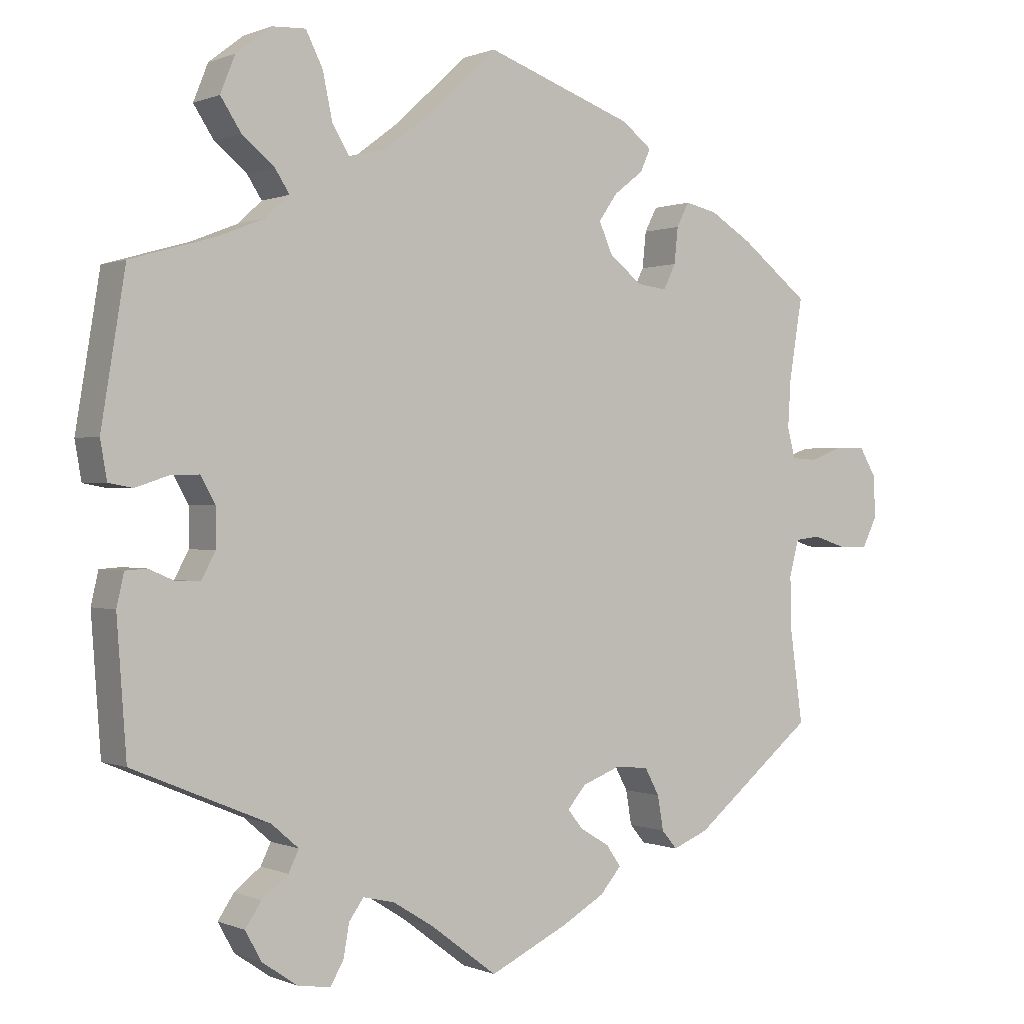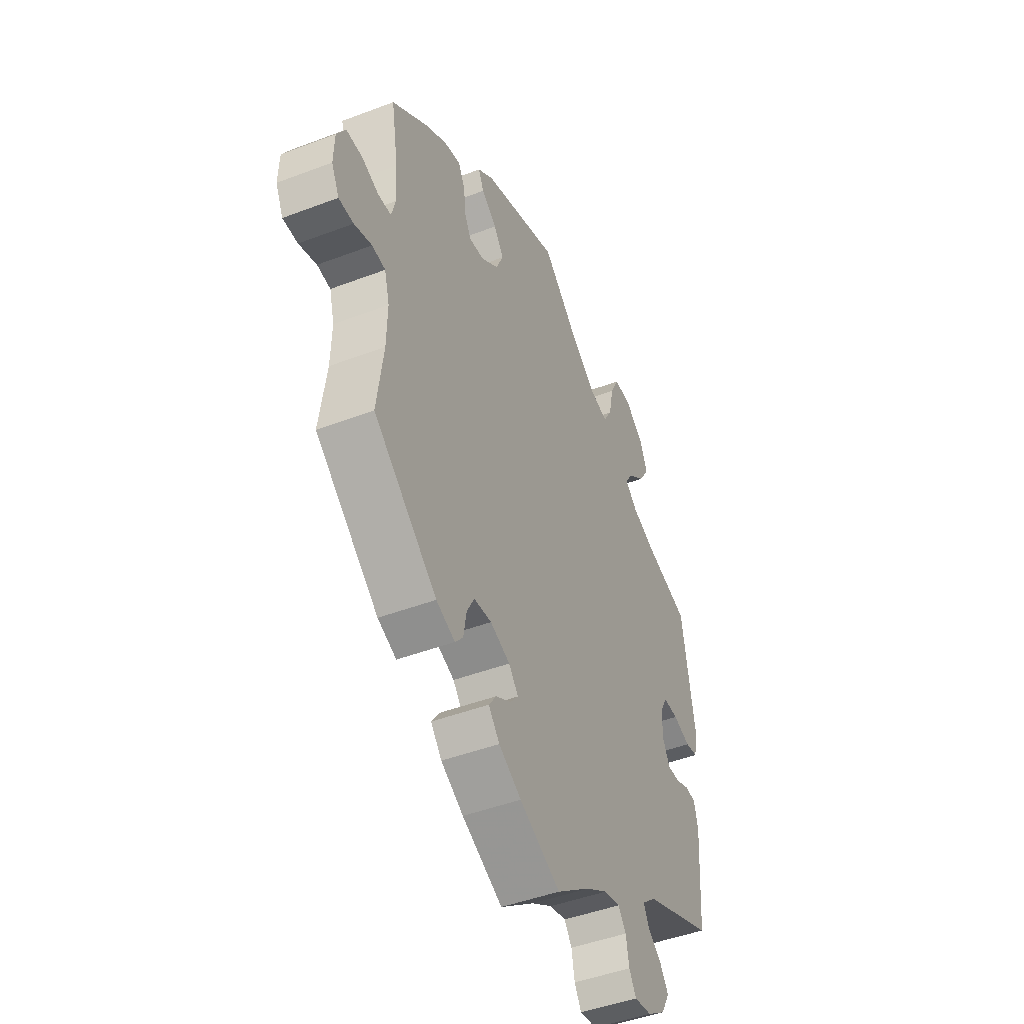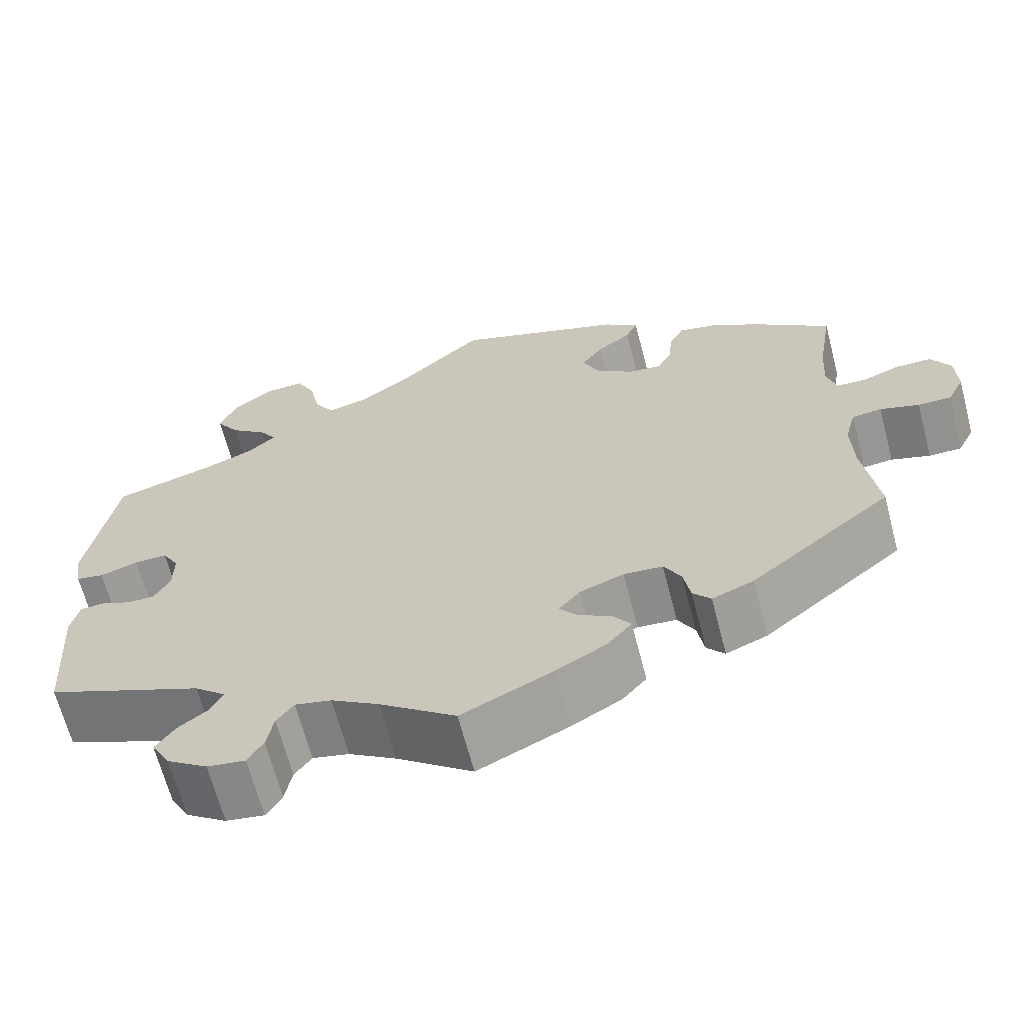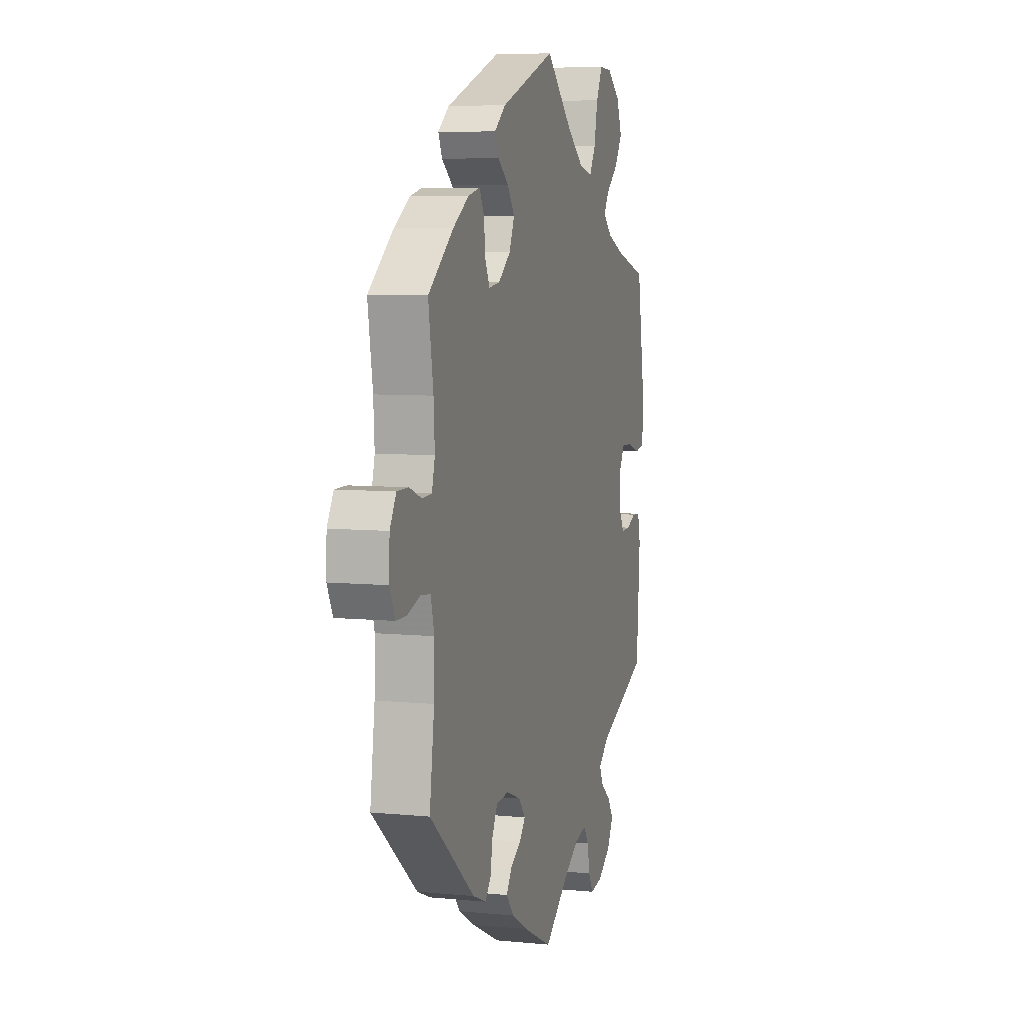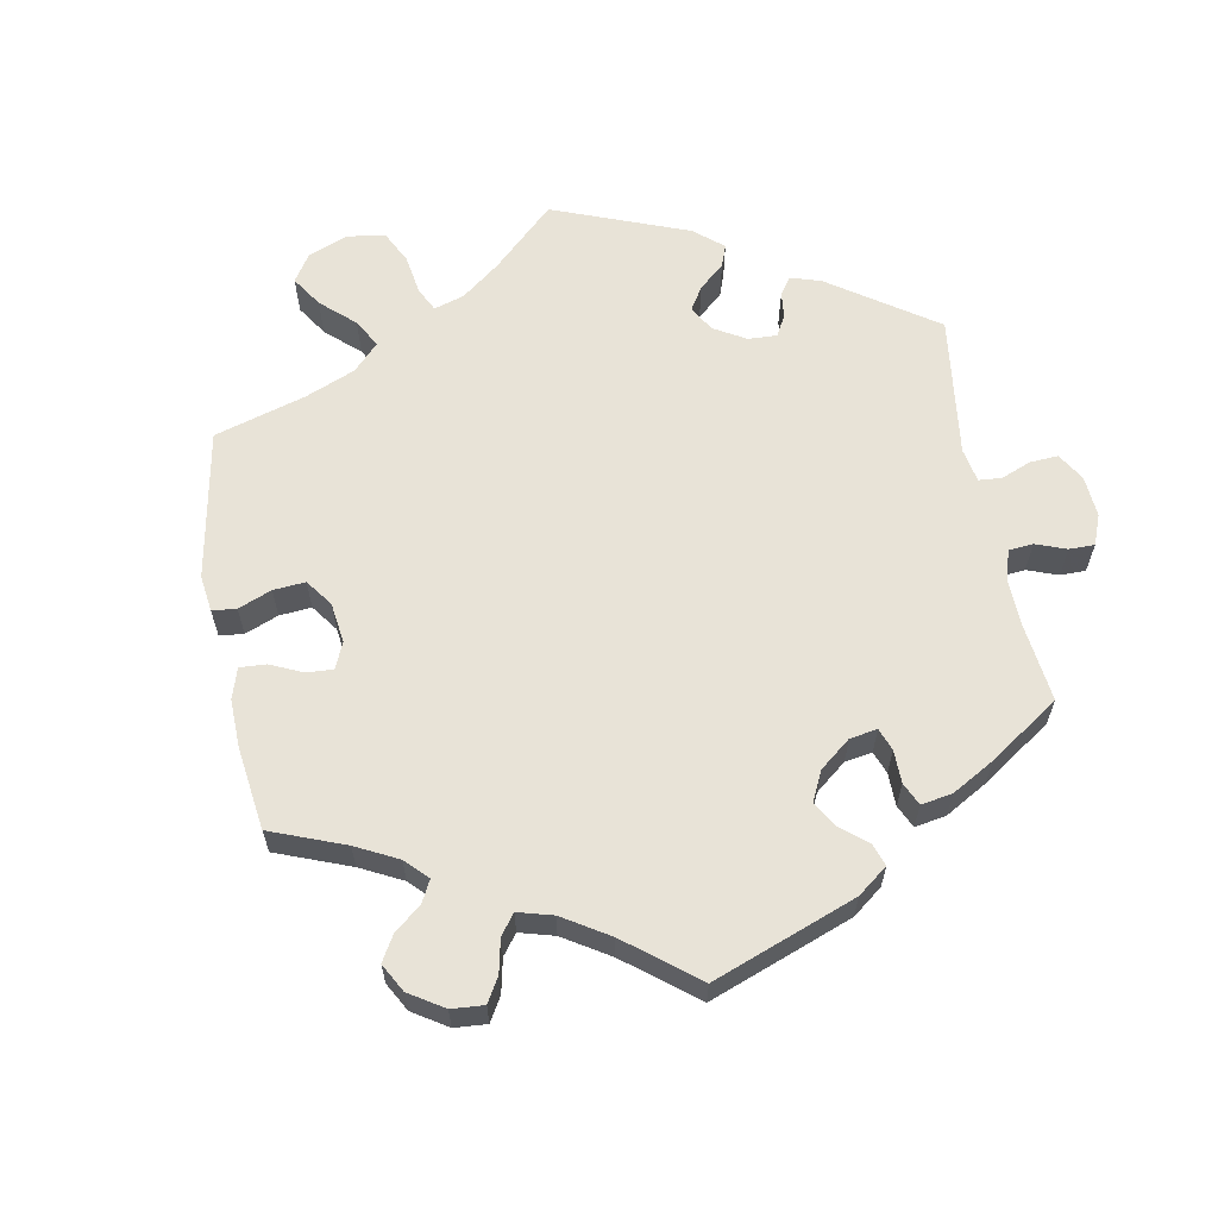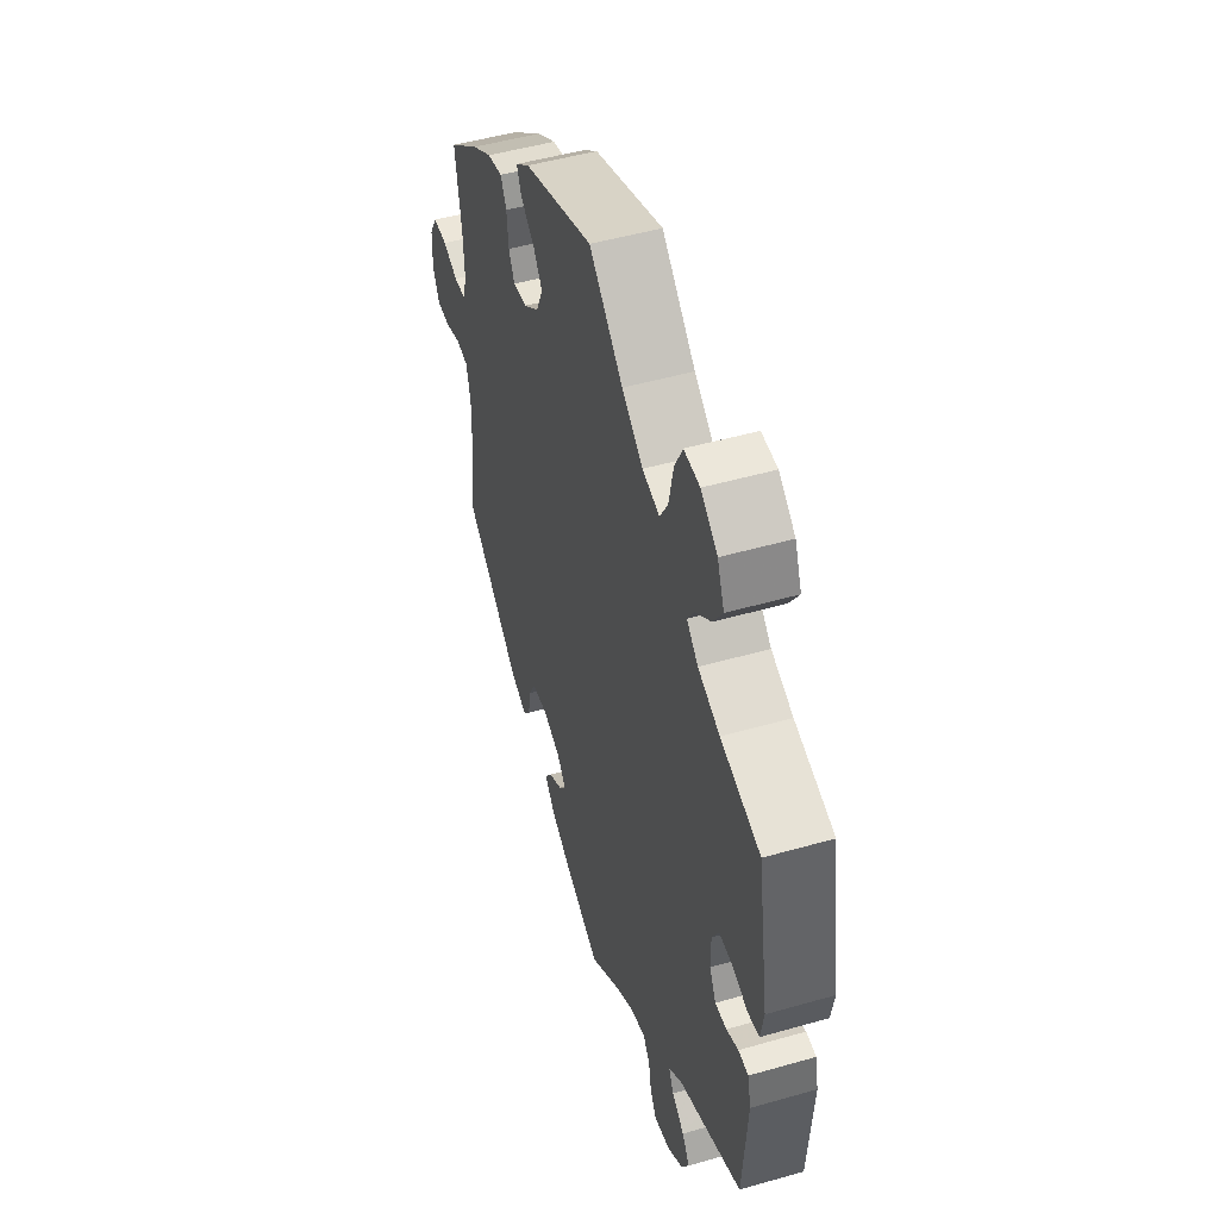
<metadata>
{"format":"obj","ext":"obj","renderer":"f3d","projection":"perspective","resolution":1024,"background":"white","views":[{"elev":0.3,"azim":-33.8,"up":"+Z"},{"elev":-46.2,"azim":113.5,"up":"+Z"},{"elev":-66.0,"azim":14.6,"up":"+Z"},{"elev":6.8,"azim":106.1,"up":"+Z"},{"elev":62.0,"azim":109.8,"up":"+Y"},{"elev":49.3,"azim":-107.6,"up":"+Z"}]}
</metadata>
<code>
v -0.09 0.07 -0.51
v -0.146 0.07 -0.475
v -0.189 0.07 -0.465
v -0.209 0.07 -0.493
v -0.217 0.07 -0.538
v -0.235 0.07 -0.569
v -0.28 0.07 -0.562
v -0.328 0.07 -0.529
v -0.35 0.07 -0.489
v -0.328 0.07 -0.456
v -0.292 0.07 -0.428
v -0.278 0.07 -0.399
v -0.315 0.07 -0.367
v -0.501 0.07 -0.289
v -0.514 0.07 -0.109
v -0.504 0.07 -0.065
v -0.475 0.07 -0.063
v -0.44 0.07 -0.078
v -0.407 0.07 -0.079
v -0.388 0.07 -0.043
v -0.388 0.07 0.009
v -0.408 0.07 0.045
v -0.447 0.07 0.044
v -0.492 0.07 0.029
v -0.525 0.07 0.035
v -0.534 0.07 0.087
v -0.501 0.07 0.289
v -0.386 0.07 0.322
v -0.323 0.07 0.347
v -0.29 0.07 0.377
v -0.31 0.07 0.408
v -0.354 0.07 0.444
v -0.382 0.07 0.487
v -0.362 0.07 0.537
v -0.314 0.07 0.574
v -0.268 0.07 0.576
v -0.245 0.07 0.53
v -0.232 0.07 0.468
v -0.209 0.07 0.429
v -0.159 0.07 0.441
v -0.098 0.07 0.487
v 0 0.07 0.578
v 0.202 0.07 0.505
v 0.243 0.07 0.473
v 0.229 0.07 0.442
v 0.189 0.07 0.411
v 0.163 0.07 0.374
v 0.182 0.07 0.331
v 0.227 0.07 0.296
v 0.267 0.07 0.291
v 0.284 0.07 0.325
v 0.289 0.07 0.374
v 0.306 0.07 0.407
v 0.35 0.07 0.397
v 0.408 0.07 0.361
v 0.5 0.07 0.289
v 0.482 0.07 0.179
v 0.478 0.07 0.113
v 0.489 0.07 0.072
v 0.524 0.07 0.07
v 0.568 0.07 0.087
v 0.61 0.07 0.087
v 0.633 0.07 0.048
v 0.635 0.07 -0.009
v 0.615 0.07 -0.05
v 0.576 0.07 -0.05
v 0.53 0.07 -0.035
v 0.495 0.07 -0.039
v 0.482 0.07 -0.088
v 0.484 0.07 -0.164
v 0.501 0.07 -0.288
v 0.335 0.07 -0.423
v 0.286 0.07 -0.443
v 0.265 0.07 -0.418
v 0.257 0.07 -0.371
v 0.237 0.07 -0.334
v 0.191 0.07 -0.33
v 0.139 0.07 -0.35
v 0.114 0.07 -0.38
v 0.135 0.07 -0.406
v 0.175 0.07 -0.43
v 0.195 0.07 -0.459
v 0.166 0.07 -0.493
v 0.107 0.07 -0.527
v 0 0.07 -0.578
v -0.09 0 -0.51
v -0.146 0 -0.475
v -0.189 0 -0.465
v -0.209 0 -0.493
v -0.217 0 -0.538
v -0.235 0 -0.569
v -0.28 0 -0.562
v -0.328 0 -0.529
v -0.35 0 -0.489
v -0.328 0 -0.456
v -0.292 0 -0.428
v -0.278 0 -0.399
v -0.315 0 -0.367
v -0.501 0 -0.289
v -0.514 0 -0.109
v -0.504 0 -0.065
v -0.475 0 -0.063
v -0.44 0 -0.078
v -0.407 0 -0.079
v -0.388 0 -0.043
v -0.388 0 0.009
v -0.408 0 0.045
v -0.447 0 0.044
v -0.492 0 0.029
v -0.525 0 0.035
v -0.534 0 0.087
v -0.501 0 0.289
v -0.386 0 0.322
v -0.323 0 0.347
v -0.29 0 0.377
v -0.31 0 0.408
v -0.354 0 0.444
v -0.382 0 0.487
v -0.362 0 0.537
v -0.314 0 0.574
v -0.268 0 0.576
v -0.245 0 0.53
v -0.232 0 0.468
v -0.209 0 0.429
v -0.159 0 0.441
v -0.098 0 0.487
v 0 0 0.578
v 0.202 0 0.505
v 0.243 0 0.473
v 0.229 0 0.442
v 0.189 0 0.411
v 0.163 0 0.374
v 0.182 0 0.331
v 0.227 0 0.296
v 0.267 0 0.291
v 0.284 0 0.325
v 0.289 0 0.374
v 0.306 0 0.407
v 0.35 0 0.397
v 0.408 0 0.361
v 0.5 0 0.289
v 0.482 0 0.179
v 0.478 0 0.113
v 0.489 0 0.072
v 0.524 0 0.07
v 0.568 0 0.087
v 0.61 0 0.087
v 0.633 0 0.048
v 0.635 0 -0.009
v 0.615 0 -0.05
v 0.576 0 -0.05
v 0.53 0 -0.035
v 0.495 0 -0.039
v 0.482 0 -0.088
v 0.484 0 -0.164
v 0.501 0 -0.288
v 0.335 0 -0.423
v 0.286 0 -0.443
v 0.265 0 -0.418
v 0.257 0 -0.371
v 0.237 0 -0.334
v 0.191 0 -0.33
v 0.139 0 -0.35
v 0.114 0 -0.38
v 0.135 0 -0.406
v 0.175 0 -0.43
v 0.195 0 -0.459
v 0.166 0 -0.493
v 0.107 0 -0.527
v 0 0 -0.578
f 84 85 1
f 83 84 1 2
f 80 81 82 83
f 79 80 83 2
f 78 79 2 3
f 77 78 3
f 72 73 74 75
f 70 71 72 75
f 69 70 75 76
f 68 69 76 77
f 64 65 66 67
f 64 67 68
f 63 64 68
f 60 61 62 63
f 59 60 63 68
f 58 59 68 77
f 54 55 56 57
f 51 52 53 54
f 50 51 54 57
f 49 50 57 58
f 43 44 45 46
f 41 42 43 46
f 40 41 46 47
f 39 40 47 48
f 35 36 37 38
f 35 38 39
f 34 35 39
f 31 32 33 34
f 30 31 34 39
f 29 30 39 48
f 25 26 27 28
f 23 24 25 28
f 22 23 28 29
f 21 22 29 48
f 15 16 17 18
f 13 14 15 18
f 12 13 18 19
f 8 9 10 11
f 8 11 12
f 7 8 12
f 4 5 6 7
f 3 4 7 12
f 49 58 77 3
f 20 21 48 49
f 19 20 49
f 3 12 19 49
f 86 170 169
f 87 86 169 168
f 168 167 166 165
f 87 168 165 164
f 88 87 164 163
f 88 163 162
f 160 159 158 157
f 160 157 156 155
f 161 160 155 154
f 162 161 154 153
f 152 151 150 149
f 153 152 149
f 153 149 148
f 148 147 146 145
f 153 148 145 144
f 162 153 144 143
f 142 141 140 139
f 139 138 137 136
f 142 139 136 135
f 143 142 135 134
f 131 130 129 128
f 131 128 127 126
f 132 131 126 125
f 133 132 125 124
f 123 122 121 120
f 124 123 120
f 124 120 119
f 119 118 117 116
f 124 119 116 115
f 133 124 115 114
f 113 112 111 110
f 113 110 109 108
f 114 113 108 107
f 133 114 107 106
f 103 102 101 100
f 103 100 99 98
f 104 103 98 97
f 96 95 94 93
f 97 96 93
f 97 93 92
f 92 91 90 89
f 97 92 89 88
f 88 162 143 134
f 134 133 106 105
f 134 105 104
f 134 104 97 88
f 1 86 87 2
f 2 87 88 3
f 3 88 89 4
f 4 89 90 5
f 5 90 91 6
f 6 91 92 7
f 7 92 93 8
f 8 93 94 9
f 9 94 95 10
f 10 95 96 11
f 11 96 97 12
f 12 97 98 13
f 13 98 99 14
f 14 99 100 15
f 15 100 101 16
f 16 101 102 17
f 17 102 103 18
f 18 103 104 19
f 19 104 105 20
f 20 105 106 21
f 21 106 107 22
f 22 107 108 23
f 23 108 109 24
f 24 109 110 25
f 25 110 111 26
f 26 111 112 27
f 27 112 113 28
f 28 113 114 29
f 29 114 115 30
f 30 115 116 31
f 31 116 117 32
f 32 117 118 33
f 33 118 119 34
f 34 119 120 35
f 35 120 121 36
f 36 121 122 37
f 37 122 123 38
f 38 123 124 39
f 39 124 125 40
f 40 125 126 41
f 41 126 127 42
f 42 127 128 43
f 43 128 129 44
f 44 129 130 45
f 45 130 131 46
f 46 131 132 47
f 47 132 133 48
f 48 133 134 49
f 49 134 135 50
f 50 135 136 51
f 51 136 137 52
f 52 137 138 53
f 53 138 139 54
f 54 139 140 55
f 55 140 141 56
f 56 141 142 57
f 57 142 143 58
f 58 143 144 59
f 59 144 145 60
f 60 145 146 61
f 61 146 147 62
f 62 147 148 63
f 63 148 149 64
f 64 149 150 65
f 65 150 151 66
f 66 151 152 67
f 67 152 153 68
f 68 153 154 69
f 69 154 155 70
f 70 155 156 71
f 71 156 157 72
f 72 157 158 73
f 73 158 159 74
f 74 159 160 75
f 75 160 161 76
f 76 161 162 77
f 77 162 163 78
f 78 163 164 79
f 79 164 165 80
f 80 165 166 81
f 81 166 167 82
f 82 167 168 83
f 83 168 169 84
f 84 169 170 85
f 85 170 86 1

</code>
